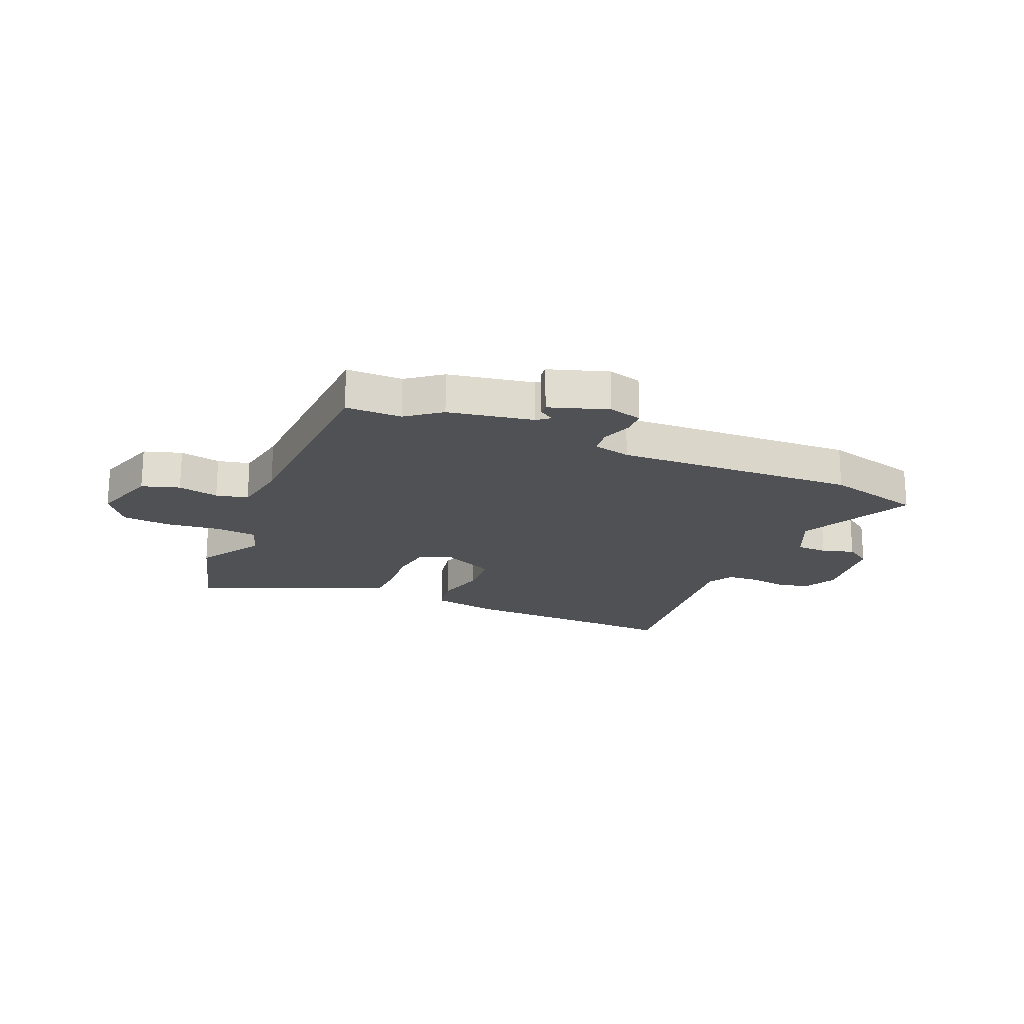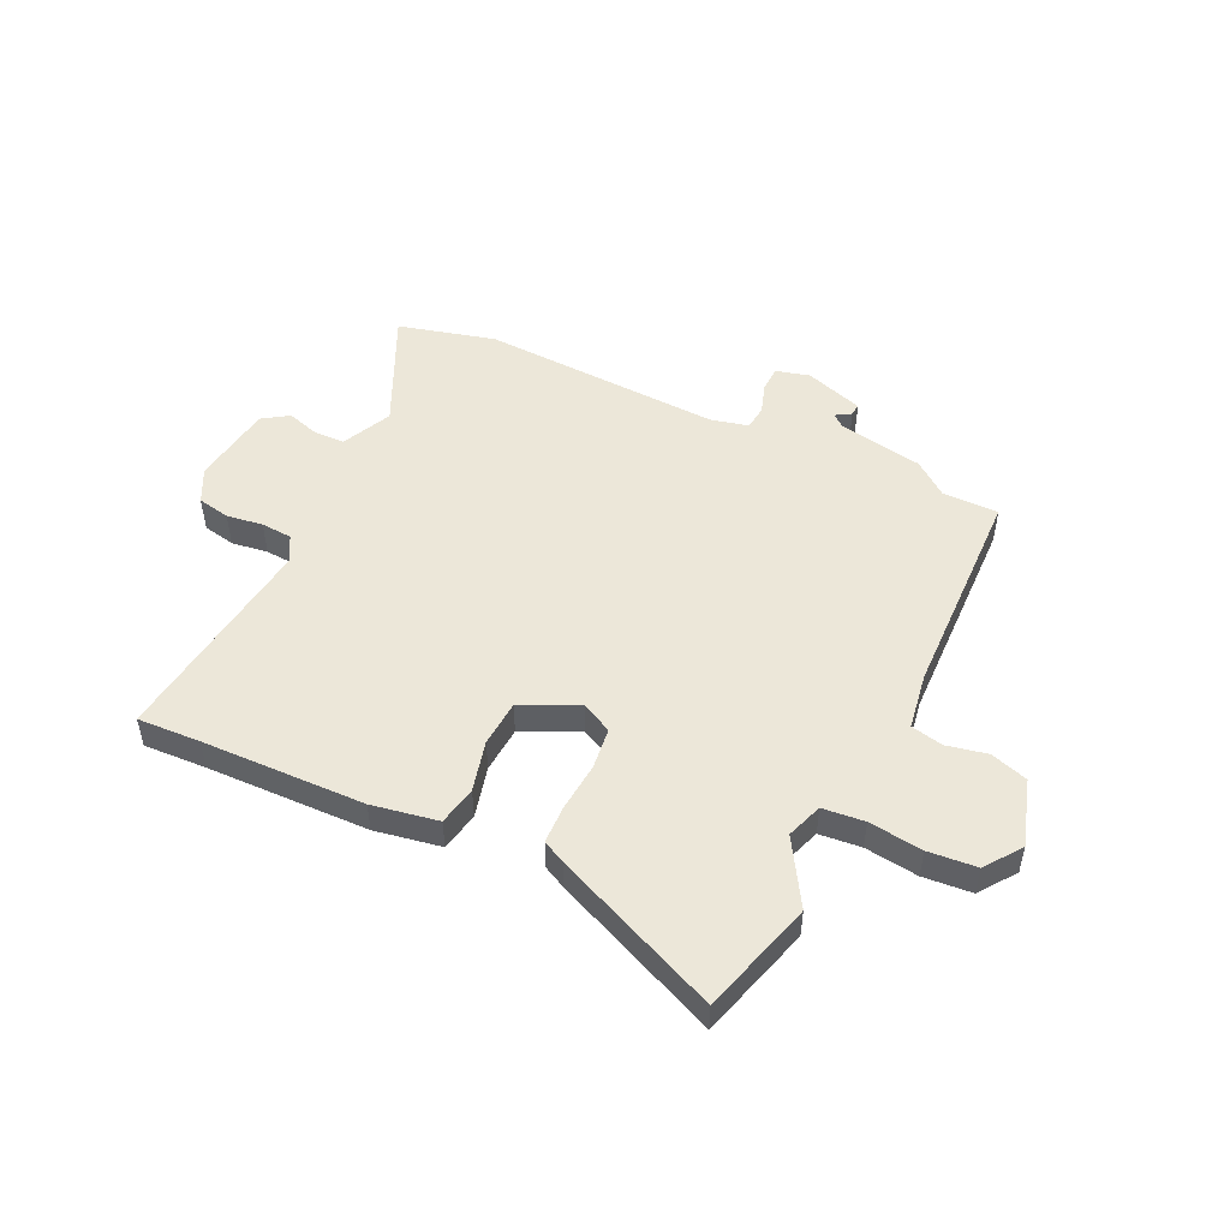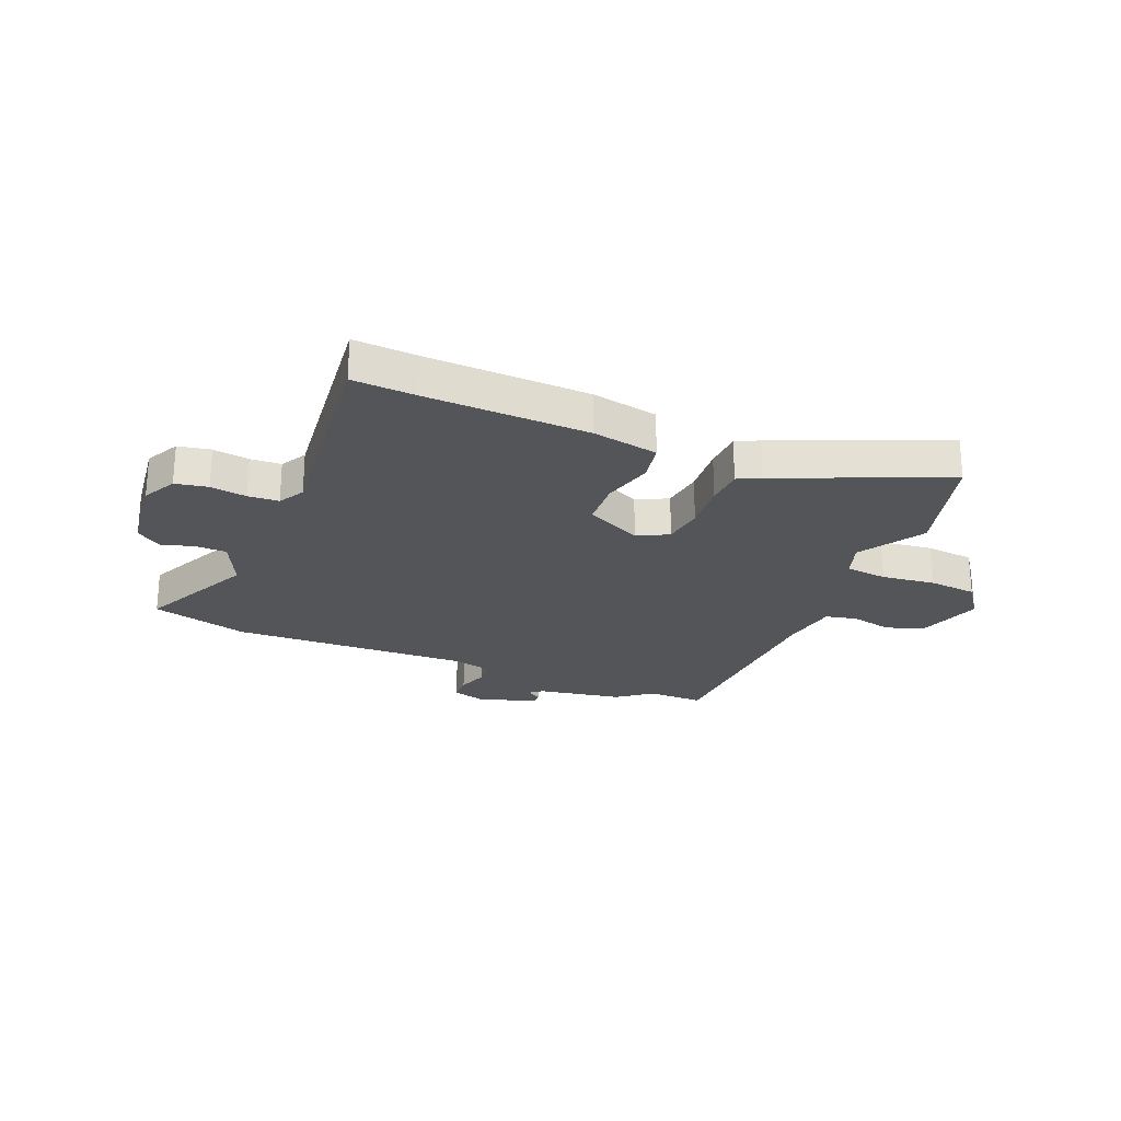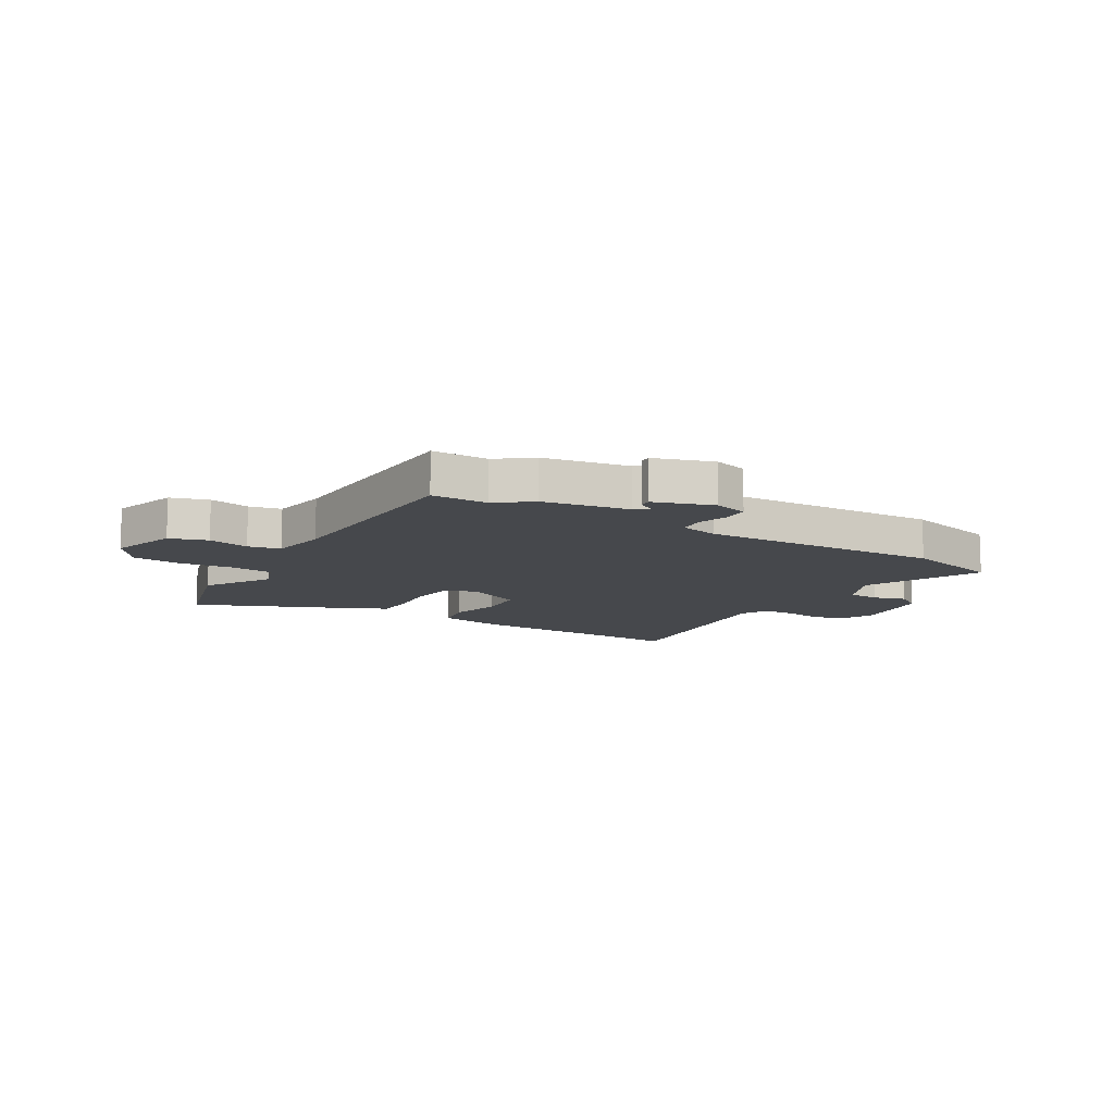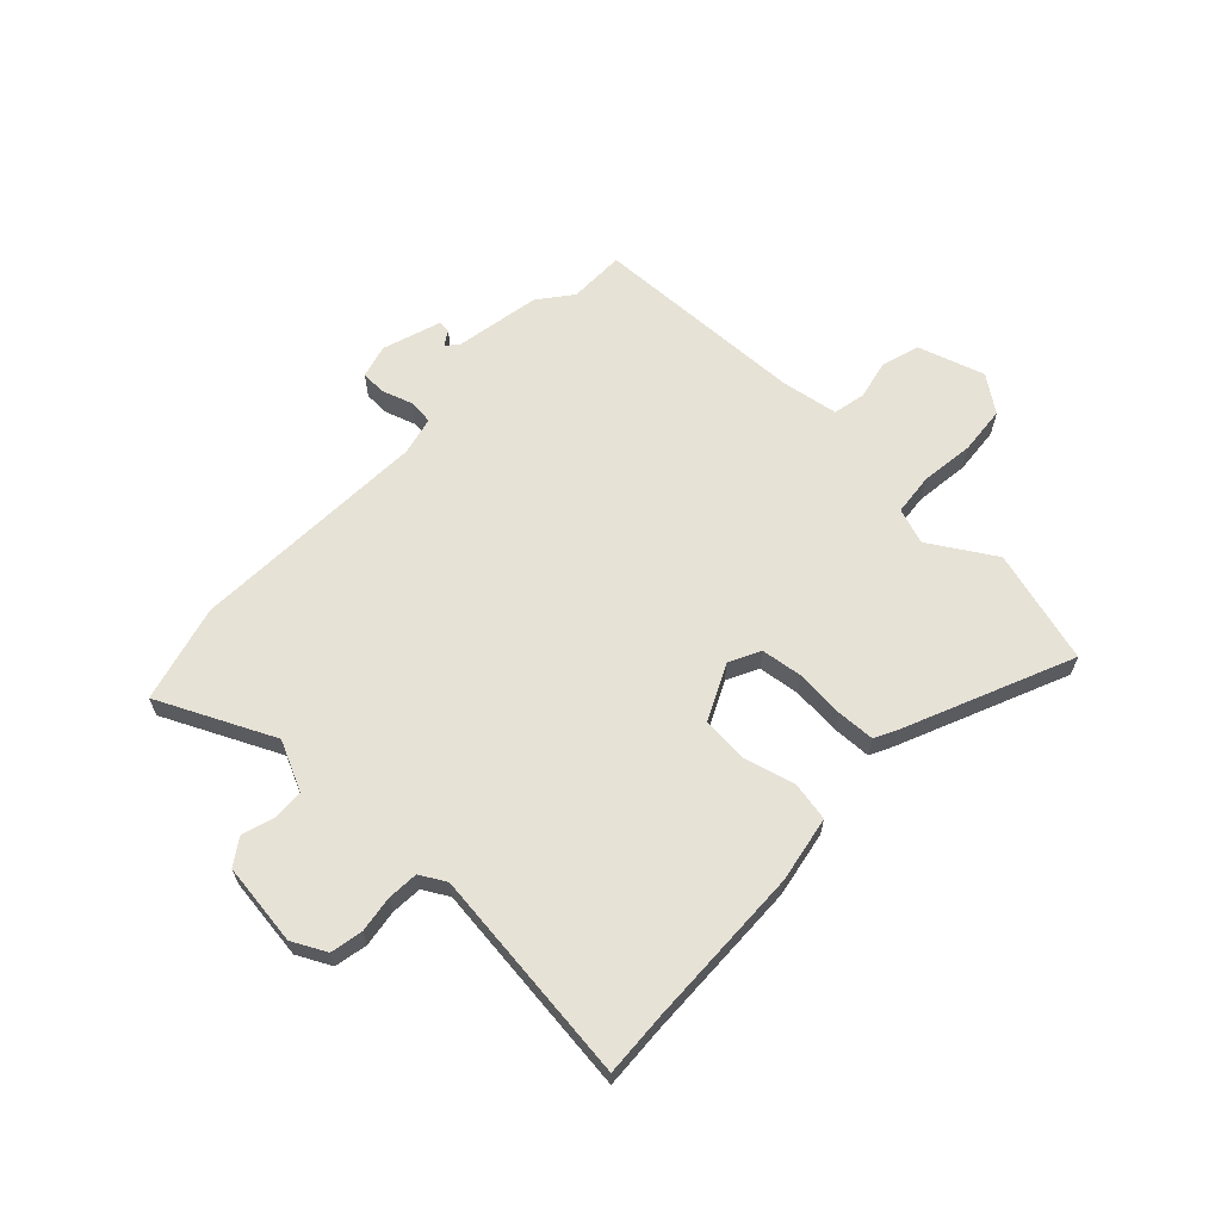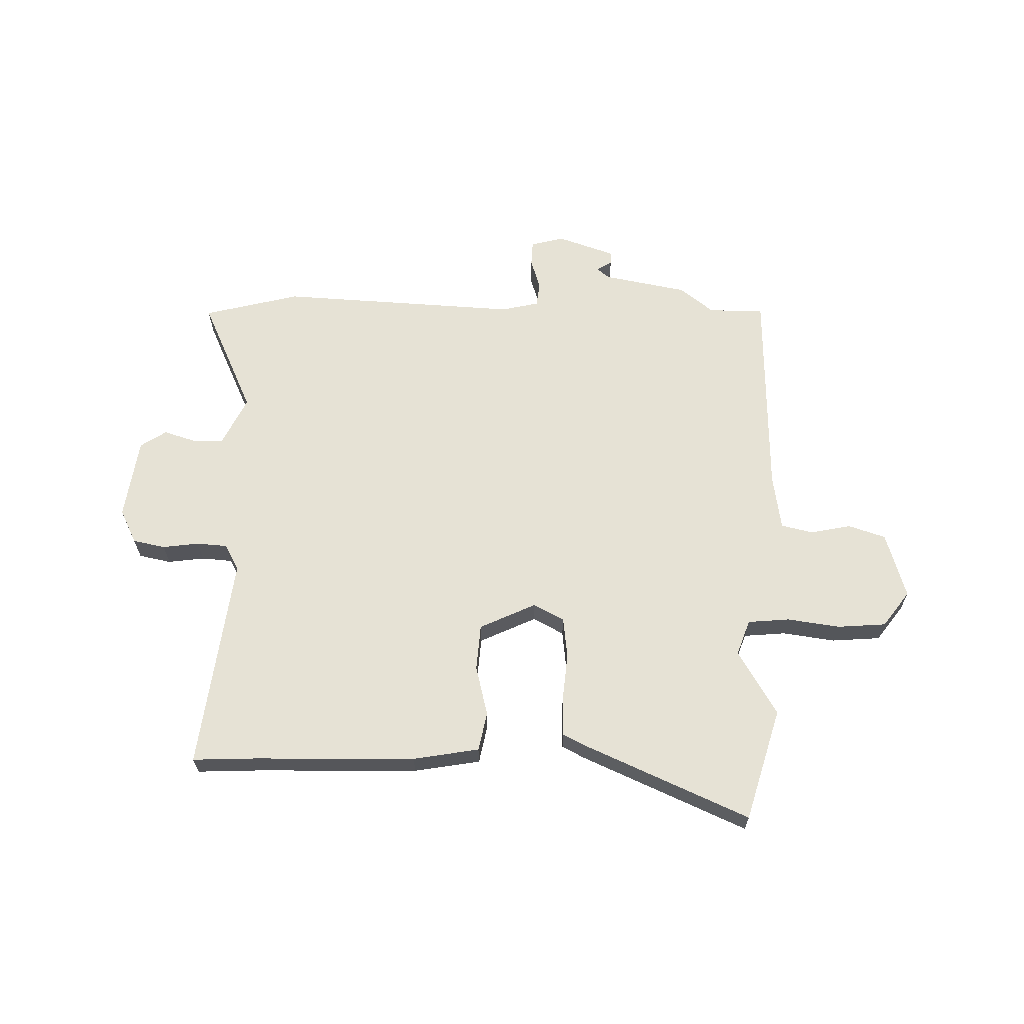
<metadata>
{"format":"obj","ext":"obj","renderer":"f3d","projection":"perspective","resolution":1024,"background":"white","views":[{"elev":-19.6,"azim":-23.5,"up":"+Y"},{"elev":50.1,"azim":-154.8,"up":"+Y"},{"elev":-24.7,"azim":156.8,"up":"+Y"},{"elev":-11.3,"azim":-31.4,"up":"+Y"},{"elev":63.7,"azim":133.0,"up":"+Y"},{"elev":64.0,"azim":-178.7,"up":"+Y"}]}
</metadata>
<code>
v 0.556 0.07 -0.502
v 0.442 0.07 -0.497
v 0.146 0.07 -0.491
v 0.026 0.07 -0.47
v 0.012 0.07 -0.399
v 0.035 0.07 -0.307
v 0.029 0.07 -0.223
v -0.073 0.07 -0.175
v -0.129 0.07 -0.204
v -0.138 0.07 -0.279
v -0.13 0.07 -0.367
v -0.132 0.07 -0.437
v -0.173 0.07 -0.458
v -0.474 0.07 -0.59
v -0.534 0.07 -0.384
v -0.463 0.07 -0.266
v -0.486 0.07 -0.201
v -0.562 0.07 -0.194
v -0.659 0.07 -0.207
v -0.747 0.07 -0.2
v -0.795 0.07 -0.135
v -0.758 0.07 -0.014
v -0.69 0.07 0.008
v -0.616 0.07 -0.007
v -0.558 0.07 0.006
v -0.542 0.07 0.109
v -0.532 0.07 0.5
v -0.43 0.07 0.501
v -0.369 0.07 0.549
v -0.215 0.07 0.578
v -0.192 0.07 0.597
v -0.22 0.07 0.614
v -0.222 0.07 0.636
v -0.116 0.07 0.672
v -0.055 0.07 0.656
v -0.053 0.07 0.61
v -0.071 0.07 0.554
v -0.066 0.07 0.509
v 0.003 0.07 0.493
v 0.44 0.07 0.515
v 0.616 0.07 0.47
v 0.519 0.07 0.26
v 0.562 0.07 0.17
v 0.619 0.07 0.169
v 0.677 0.07 0.187
v 0.724 0.07 0.156
v 0.745 0.07 0.006
v 0.714 0.07 -0.056
v 0.655 0.07 -0.068
v 0.589 0.07 -0.059
v 0.533 0.07 -0.063
v 0.507 0.07 -0.11
v 0.556 0 -0.502
v 0.442 0 -0.497
v 0.146 0 -0.491
v 0.026 0 -0.47
v 0.012 0 -0.399
v 0.035 0 -0.307
v 0.029 0 -0.223
v -0.073 0 -0.175
v -0.129 0 -0.204
v -0.138 0 -0.279
v -0.13 0 -0.367
v -0.132 0 -0.437
v -0.173 0 -0.458
v -0.474 0 -0.59
v -0.534 0 -0.384
v -0.463 0 -0.266
v -0.486 0 -0.201
v -0.562 0 -0.194
v -0.659 0 -0.207
v -0.747 0 -0.2
v -0.795 0 -0.135
v -0.758 0 -0.014
v -0.69 0 0.008
v -0.616 0 -0.007
v -0.558 0 0.006
v -0.542 0 0.109
v -0.532 0 0.5
v -0.43 0 0.501
v -0.369 0 0.549
v -0.215 0 0.578
v -0.192 0 0.597
v -0.22 0 0.614
v -0.222 0 0.636
v -0.116 0 0.672
v -0.055 0 0.656
v -0.053 0 0.61
v -0.071 0 0.554
v -0.066 0 0.509
v 0.003 0 0.493
v 0.44 0 0.515
v 0.616 0 0.47
v 0.519 0 0.26
v 0.562 0 0.17
v 0.619 0 0.169
v 0.677 0 0.187
v 0.724 0 0.156
v 0.745 0 0.006
v 0.714 0 -0.056
v 0.655 0 -0.068
v 0.589 0 -0.059
v 0.533 0 -0.063
v 0.507 0 -0.11
f 47 48 49 50
f 47 50 51
f 44 45 46 47
f 43 44 47 51
f 42 43 51 52
f 39 40 41 42
f 38 39 42 52
f 34 35 36 37
f 34 37 38
f 31 32 33 34
f 31 34 38
f 30 31 38 52
f 28 29 30 52
f 26 27 28 52
f 21 22 23 24
f 21 24 25
f 18 19 20 21
f 17 18 21 25
f 16 17 25 26
f 14 15 16
f 13 14 16
f 10 11 12 13
f 9 10 13 16
f 8 9 16 26
f 3 4 5 6
f 2 3 6 7
f 1 2 7
f 52 1 7
f 7 8 26 52
f 102 101 100 99
f 103 102 99
f 99 98 97 96
f 103 99 96 95
f 104 103 95 94
f 94 93 92 91
f 104 94 91 90
f 89 88 87 86
f 90 89 86
f 86 85 84 83
f 90 86 83
f 104 90 83 82
f 104 82 81 80
f 104 80 79 78
f 76 75 74 73
f 77 76 73
f 73 72 71 70
f 77 73 70 69
f 78 77 69 68
f 68 67 66
f 68 66 65
f 65 64 63 62
f 68 65 62 61
f 78 68 61 60
f 58 57 56 55
f 59 58 55 54
f 59 54 53
f 59 53 104
f 104 78 60 59
f 1 53 54 2
f 2 54 55 3
f 3 55 56 4
f 4 56 57 5
f 5 57 58 6
f 6 58 59 7
f 7 59 60 8
f 8 60 61 9
f 9 61 62 10
f 10 62 63 11
f 11 63 64 12
f 12 64 65 13
f 13 65 66 14
f 14 66 67 15
f 15 67 68 16
f 16 68 69 17
f 17 69 70 18
f 18 70 71 19
f 19 71 72 20
f 20 72 73 21
f 21 73 74 22
f 22 74 75 23
f 23 75 76 24
f 24 76 77 25
f 25 77 78 26
f 26 78 79 27
f 27 79 80 28
f 28 80 81 29
f 29 81 82 30
f 30 82 83 31
f 31 83 84 32
f 32 84 85 33
f 33 85 86 34
f 34 86 87 35
f 35 87 88 36
f 36 88 89 37
f 37 89 90 38
f 38 90 91 39
f 39 91 92 40
f 40 92 93 41
f 41 93 94 42
f 42 94 95 43
f 43 95 96 44
f 44 96 97 45
f 45 97 98 46
f 46 98 99 47
f 47 99 100 48
f 48 100 101 49
f 49 101 102 50
f 50 102 103 51
f 51 103 104 52
f 52 104 53 1

</code>
